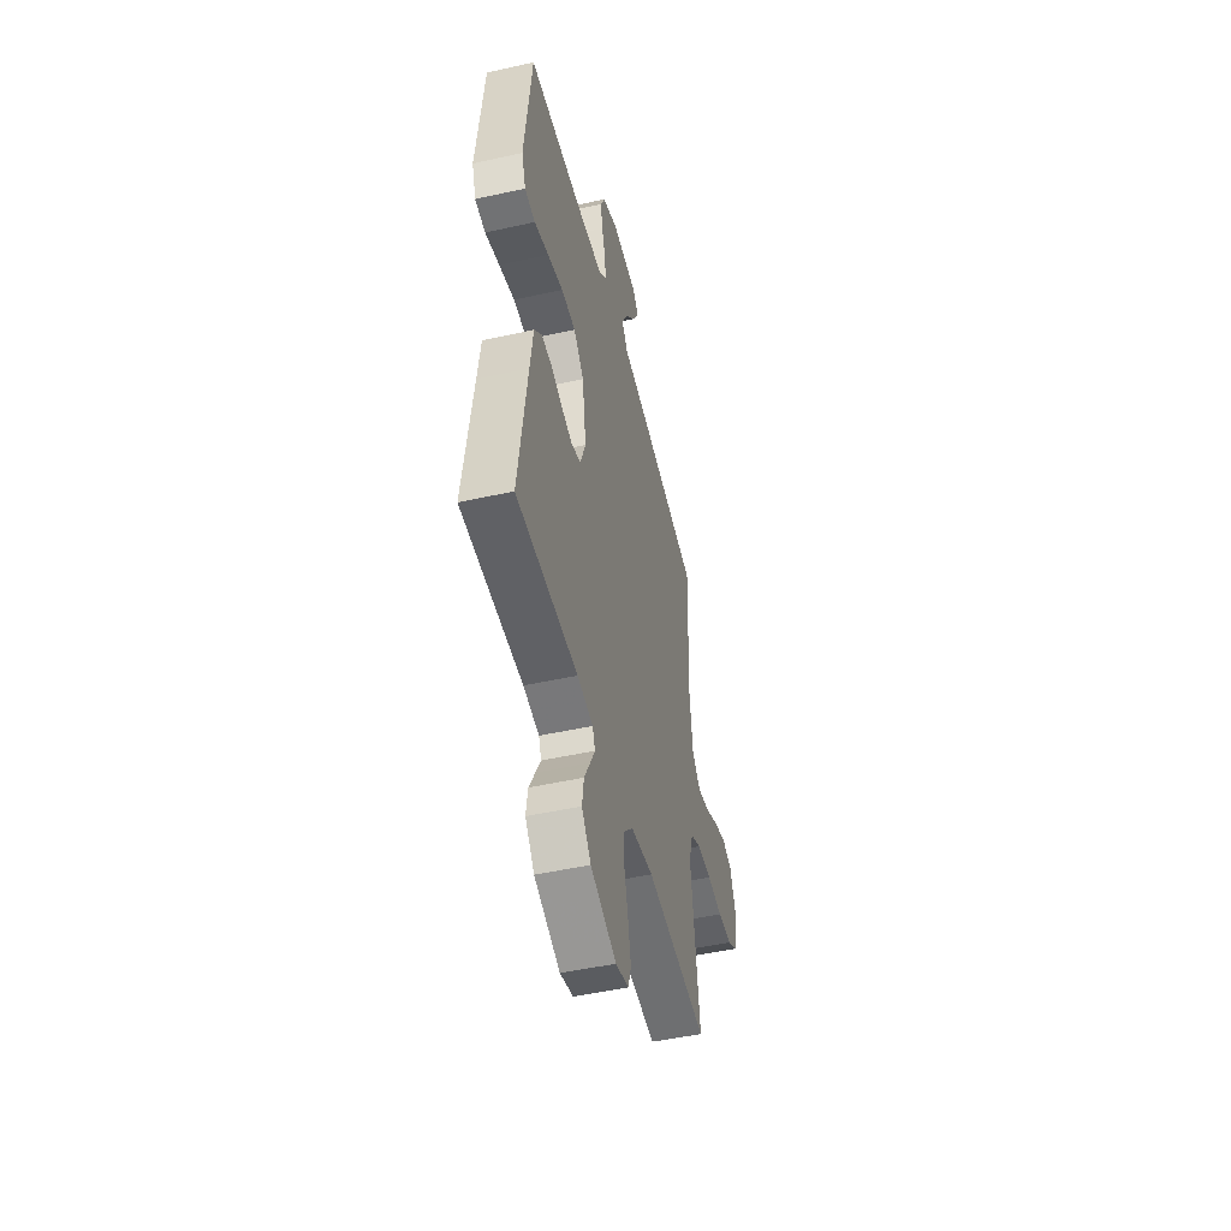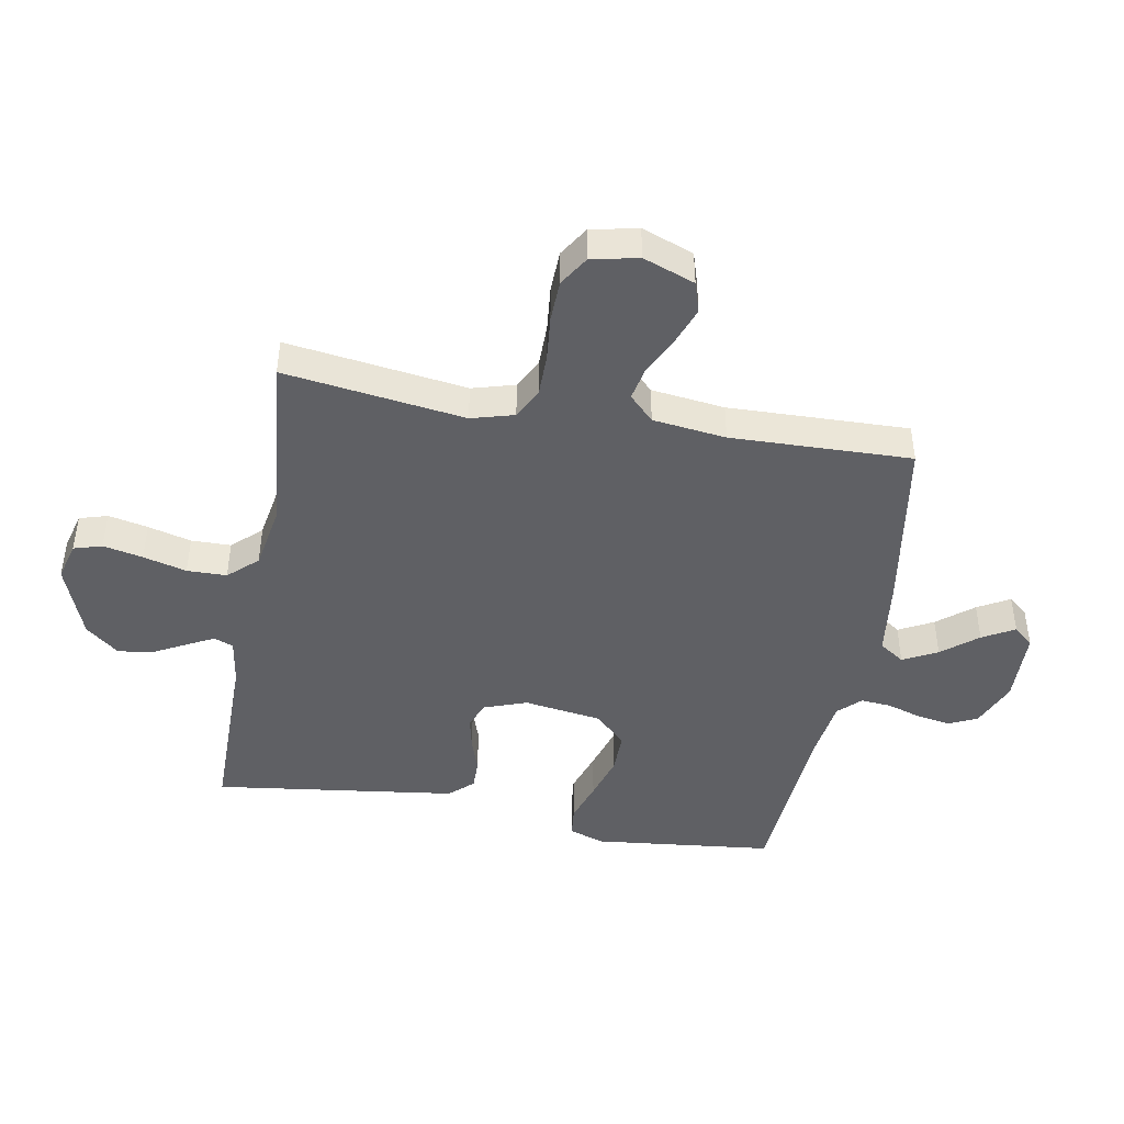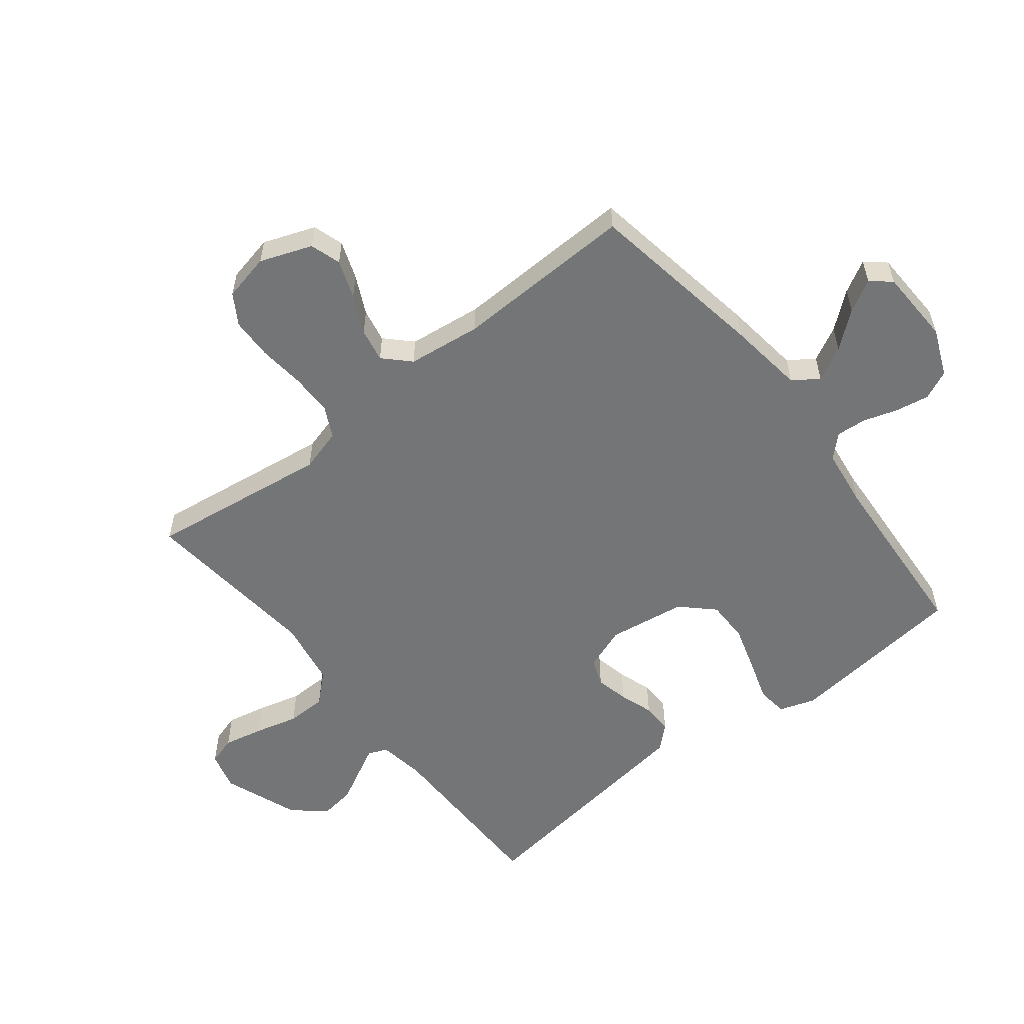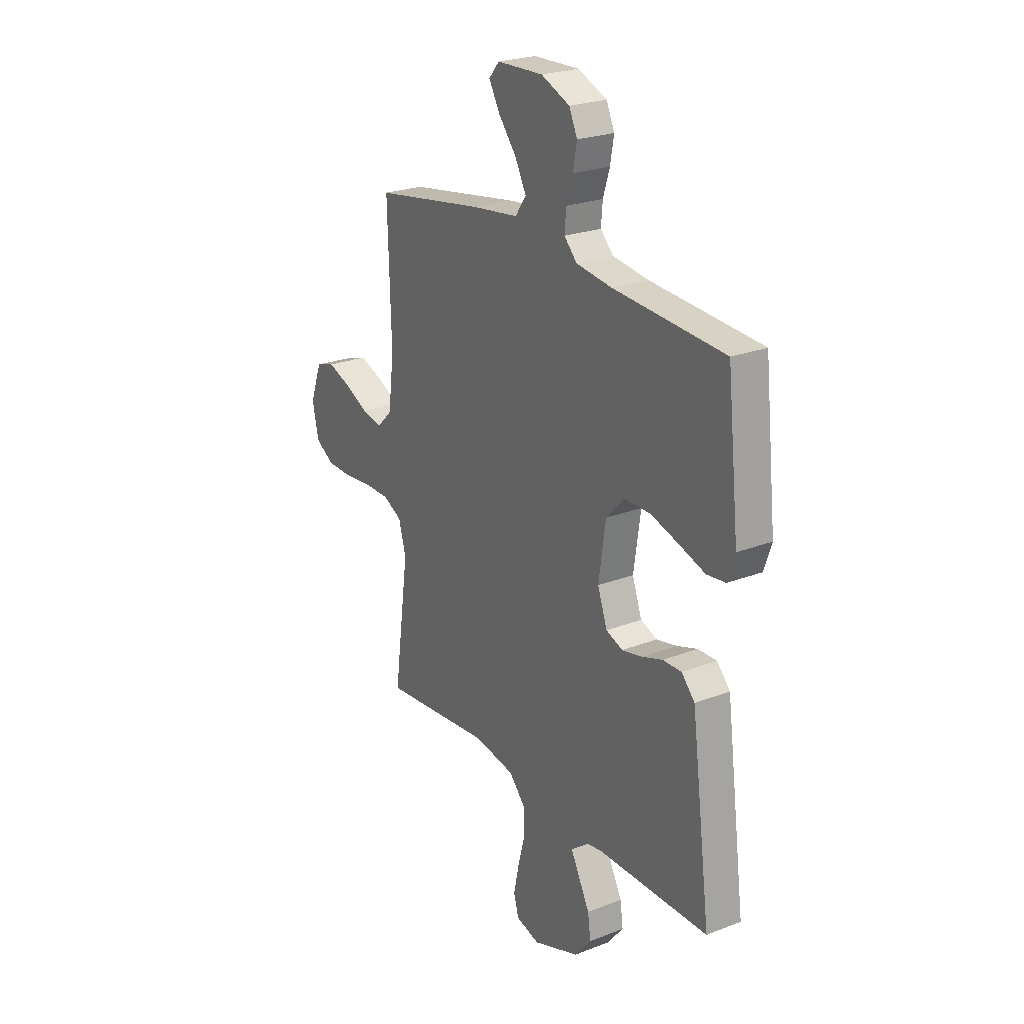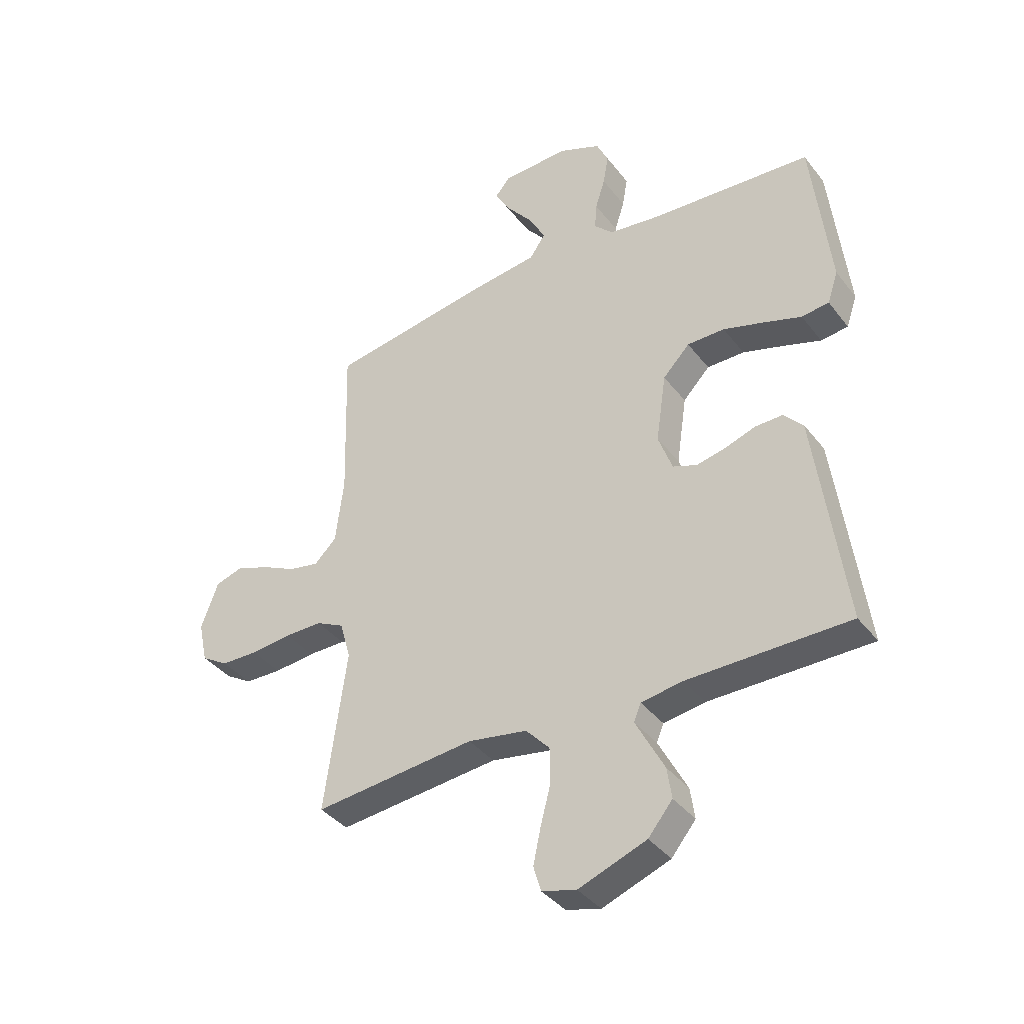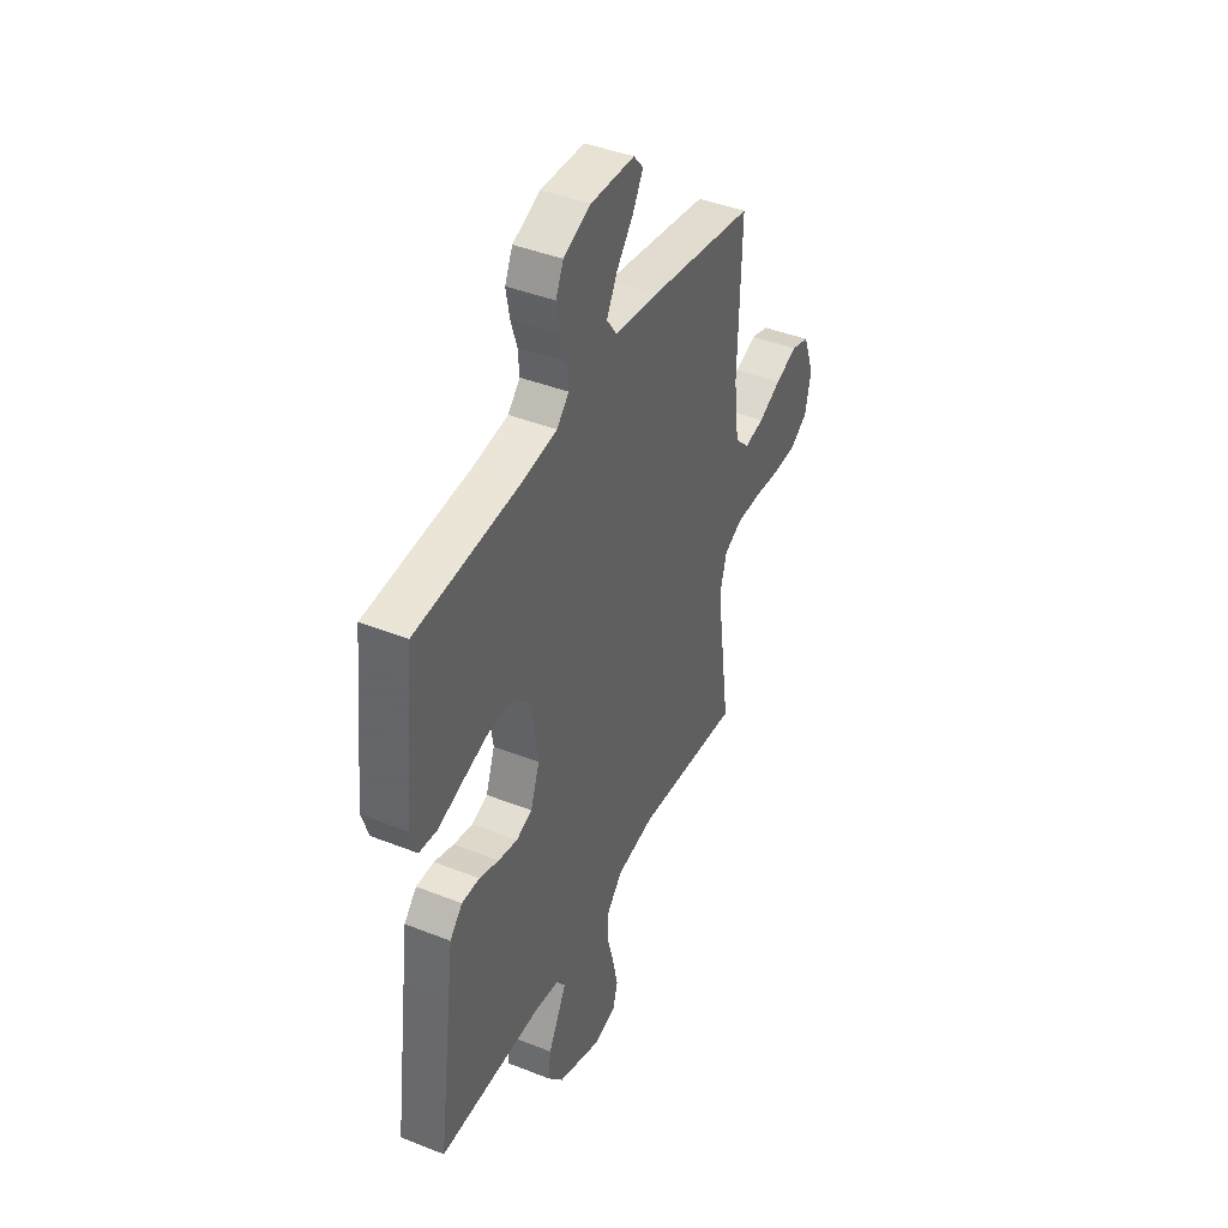
<metadata>
{"format":"obj","ext":"obj","renderer":"f3d","projection":"perspective","resolution":1024,"background":"white","views":[{"elev":-49.1,"azim":103.8,"up":"+Z"},{"elev":-44.6,"azim":-100.3,"up":"+Y"},{"elev":-56.4,"azim":-51.7,"up":"+Y"},{"elev":24.1,"azim":57.3,"up":"+Z"},{"elev":-38.4,"azim":33.3,"up":"+Z"},{"elev":42.1,"azim":115.4,"up":"+Z"}]}
</metadata>
<code>
v -0.5 0.07 0.5
v -0.2 0.07 0.549
v -0.074 0.07 0.565
v -0.045 0.07 0.607
v -0.075 0.07 0.664
v -0.123 0.07 0.723
v -0.153 0.07 0.776
v -0.125 0.07 0.809
v 0 0.07 0.813
v 0.078 0.07 0.78
v 0.1 0.07 0.732
v 0.09 0.07 0.676
v 0.072 0.07 0.619
v 0.068 0.07 0.569
v 0.103 0.07 0.533
v 0.2 0.07 0.52
v 0.5 0.07 0.5
v 0.533 0.07 0.2
v 0.513 0.07 0.141
v 0.462 0.07 0.135
v 0.392 0.07 0.158
v 0.316 0.07 0.181
v 0.246 0.07 0.181
v 0.196 0.07 0.129
v 0.177 0.07 0
v 0.203 0.07 -0.072
v 0.248 0.07 -0.089
v 0.303 0.07 -0.077
v 0.359 0.07 -0.058
v 0.41 0.07 -0.057
v 0.446 0.07 -0.096
v 0.46 0.07 -0.2
v 0.5 0.07 -0.5
v 0.2 0.07 -0.501
v 0.123 0.07 -0.513
v 0.11 0.07 -0.545
v 0.134 0.07 -0.591
v 0.163 0.07 -0.646
v 0.171 0.07 -0.703
v 0.126 0.07 -0.758
v 0 0.07 -0.805
v -0.064 0.07 -0.788
v -0.078 0.07 -0.741
v -0.064 0.07 -0.675
v -0.045 0.07 -0.603
v -0.046 0.07 -0.537
v -0.09 0.07 -0.489
v -0.2 0.07 -0.47
v -0.5 0.07 -0.5
v -0.459 0.07 -0.2
v -0.479 0.07 -0.129
v -0.531 0.07 -0.103
v -0.601 0.07 -0.103
v -0.677 0.07 -0.111
v -0.746 0.07 -0.109
v -0.796 0.07 -0.078
v -0.813 0.07 0
v -0.781 0.07 0.086
v -0.73 0.07 0.102
v -0.667 0.07 0.079
v -0.603 0.07 0.048
v -0.547 0.07 0.037
v -0.506 0.07 0.078
v -0.491 0.07 0.2
v -0.5 0 0.5
v -0.2 0 0.549
v -0.074 0 0.565
v -0.045 0 0.607
v -0.075 0 0.664
v -0.123 0 0.723
v -0.153 0 0.776
v -0.125 0 0.809
v 0 0 0.813
v 0.078 0 0.78
v 0.1 0 0.732
v 0.09 0 0.676
v 0.072 0 0.619
v 0.068 0 0.569
v 0.103 0 0.533
v 0.2 0 0.52
v 0.5 0 0.5
v 0.533 0 0.2
v 0.513 0 0.141
v 0.462 0 0.135
v 0.392 0 0.158
v 0.316 0 0.181
v 0.246 0 0.181
v 0.196 0 0.129
v 0.177 0 0
v 0.203 0 -0.072
v 0.248 0 -0.089
v 0.303 0 -0.077
v 0.359 0 -0.058
v 0.41 0 -0.057
v 0.446 0 -0.096
v 0.46 0 -0.2
v 0.5 0 -0.5
v 0.2 0 -0.501
v 0.123 0 -0.513
v 0.11 0 -0.545
v 0.134 0 -0.591
v 0.163 0 -0.646
v 0.171 0 -0.703
v 0.126 0 -0.758
v 0 0 -0.805
v -0.064 0 -0.788
v -0.078 0 -0.741
v -0.064 0 -0.675
v -0.045 0 -0.603
v -0.046 0 -0.537
v -0.09 0 -0.489
v -0.2 0 -0.47
v -0.5 0 -0.5
v -0.459 0 -0.2
v -0.479 0 -0.129
v -0.531 0 -0.103
v -0.601 0 -0.103
v -0.677 0 -0.111
v -0.746 0 -0.109
v -0.796 0 -0.078
v -0.813 0 0
v -0.781 0 0.086
v -0.73 0 0.102
v -0.667 0 0.079
v -0.603 0 0.048
v -0.547 0 0.037
v -0.506 0 0.078
v -0.491 0 0.2
f 59 60 61
f 58 59 61
f 57 58 61
f 56 57 61
f 55 56 61
f 54 55 61
f 53 54 61
f 52 53 61 62
f 51 52 62 63
f 48 49 50
f 51 63 64
f 50 51 64
f 48 50 64
f 47 48 64
f 43 44 45
f 42 43 45
f 41 42 45
f 40 41 45
f 39 40 45
f 38 39 45
f 37 38 45
f 36 37 45 46
f 1 2 3
f 64 1 3
f 47 64 3
f 46 47 3
f 36 46 3
f 35 36 3
f 32 33 34
f 31 32 34
f 30 31 34
f 29 30 34
f 28 29 34
f 19 20 21
f 18 19 21
f 17 18 21
f 16 17 21
f 15 16 21 22
f 14 15 22 23
f 11 12 13
f 10 11 13
f 9 10 13
f 8 9 13
f 7 8 13
f 6 7 13
f 5 6 13
f 4 5 13 14
f 14 23 24
f 4 14 24
f 3 4 24
f 27 28 34 35
f 26 27 35
f 25 26 35 3
f 3 24 25
f 125 124 123
f 125 123 122
f 125 122 121
f 125 121 120
f 125 120 119
f 125 119 118
f 125 118 117
f 126 125 117 116
f 127 126 116 115
f 114 113 112
f 128 127 115
f 128 115 114
f 128 114 112
f 128 112 111
f 109 108 107
f 109 107 106
f 109 106 105
f 109 105 104
f 109 104 103
f 109 103 102
f 109 102 101
f 110 109 101 100
f 67 66 65
f 67 65 128
f 67 128 111
f 67 111 110
f 67 110 100
f 67 100 99
f 98 97 96
f 98 96 95
f 98 95 94
f 98 94 93
f 98 93 92
f 85 84 83
f 85 83 82
f 85 82 81
f 85 81 80
f 86 85 80 79
f 87 86 79 78
f 77 76 75
f 77 75 74
f 77 74 73
f 77 73 72
f 77 72 71
f 77 71 70
f 77 70 69
f 78 77 69 68
f 88 87 78
f 88 78 68
f 88 68 67
f 99 98 92 91
f 99 91 90
f 67 99 90 89
f 89 88 67
f 1 65 66 2
f 2 66 67 3
f 3 67 68 4
f 4 68 69 5
f 5 69 70 6
f 6 70 71 7
f 7 71 72 8
f 8 72 73 9
f 9 73 74 10
f 10 74 75 11
f 11 75 76 12
f 12 76 77 13
f 13 77 78 14
f 14 78 79 15
f 15 79 80 16
f 16 80 81 17
f 17 81 82 18
f 18 82 83 19
f 19 83 84 20
f 20 84 85 21
f 21 85 86 22
f 22 86 87 23
f 23 87 88 24
f 24 88 89 25
f 25 89 90 26
f 26 90 91 27
f 27 91 92 28
f 28 92 93 29
f 29 93 94 30
f 30 94 95 31
f 31 95 96 32
f 32 96 97 33
f 33 97 98 34
f 34 98 99 35
f 35 99 100 36
f 36 100 101 37
f 37 101 102 38
f 38 102 103 39
f 39 103 104 40
f 40 104 105 41
f 41 105 106 42
f 42 106 107 43
f 43 107 108 44
f 44 108 109 45
f 45 109 110 46
f 46 110 111 47
f 47 111 112 48
f 48 112 113 49
f 49 113 114 50
f 50 114 115 51
f 51 115 116 52
f 52 116 117 53
f 53 117 118 54
f 54 118 119 55
f 55 119 120 56
f 56 120 121 57
f 57 121 122 58
f 58 122 123 59
f 59 123 124 60
f 60 124 125 61
f 61 125 126 62
f 62 126 127 63
f 63 127 128 64
f 64 128 65 1

</code>
